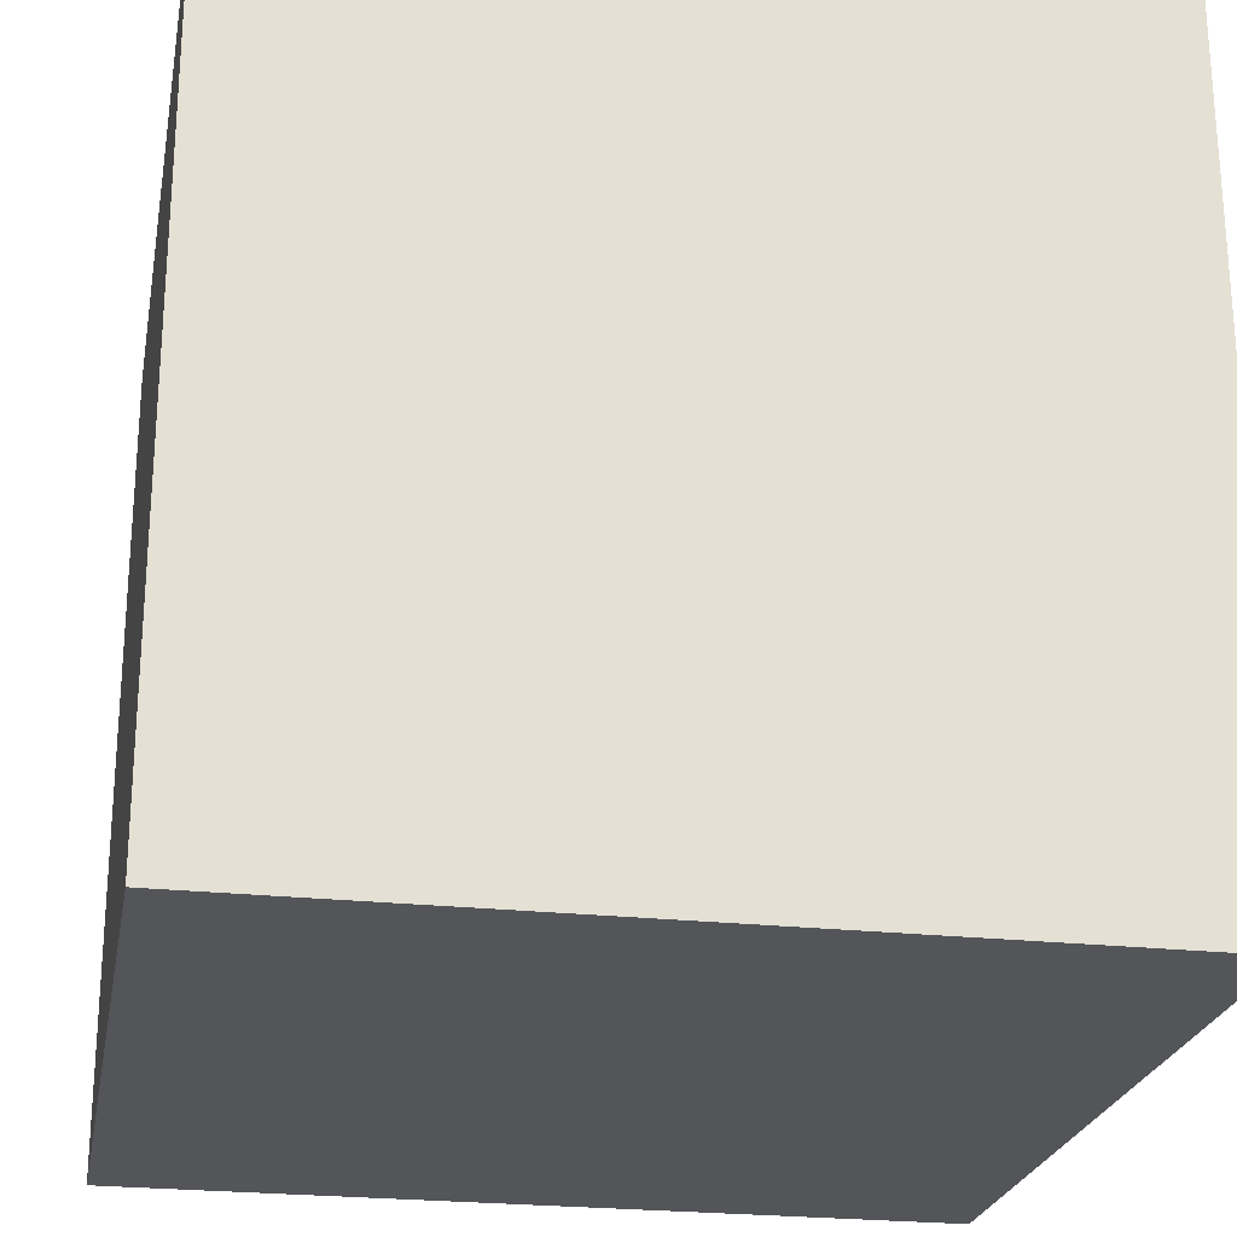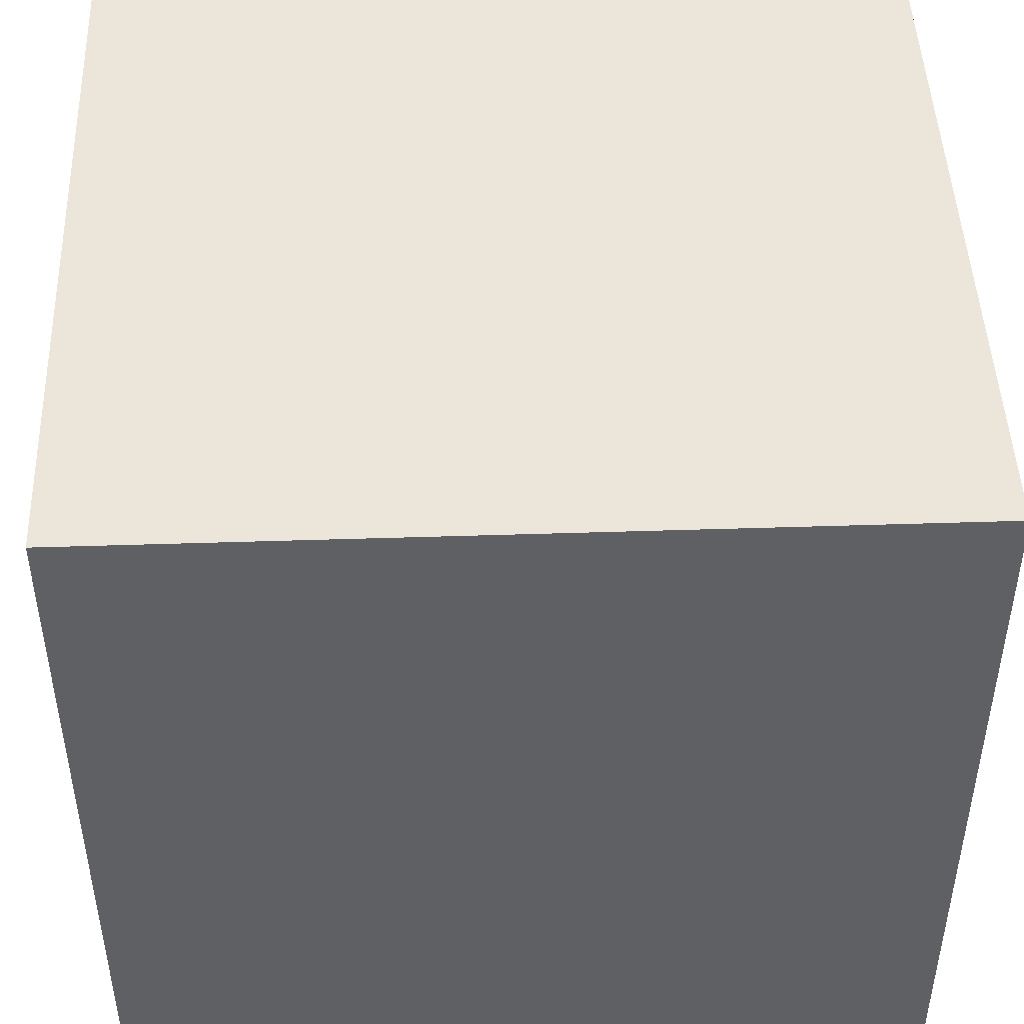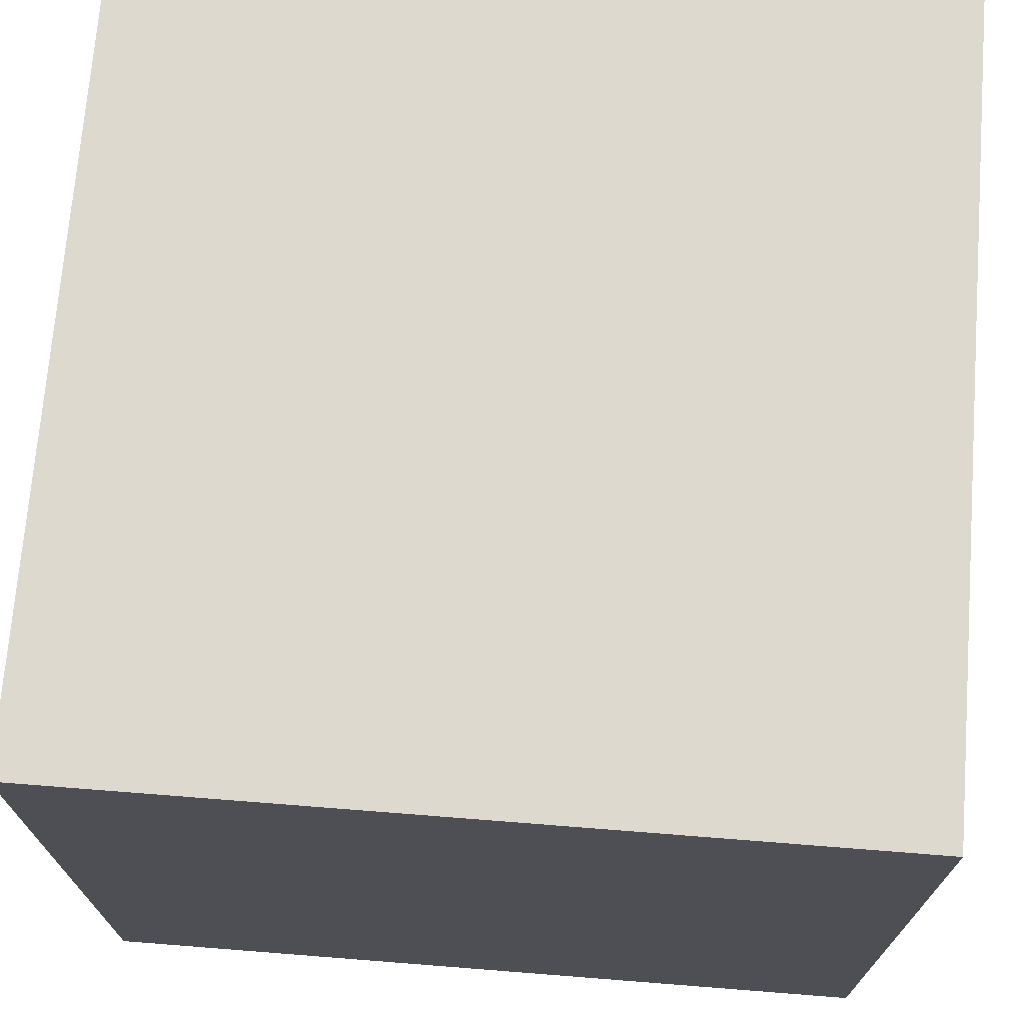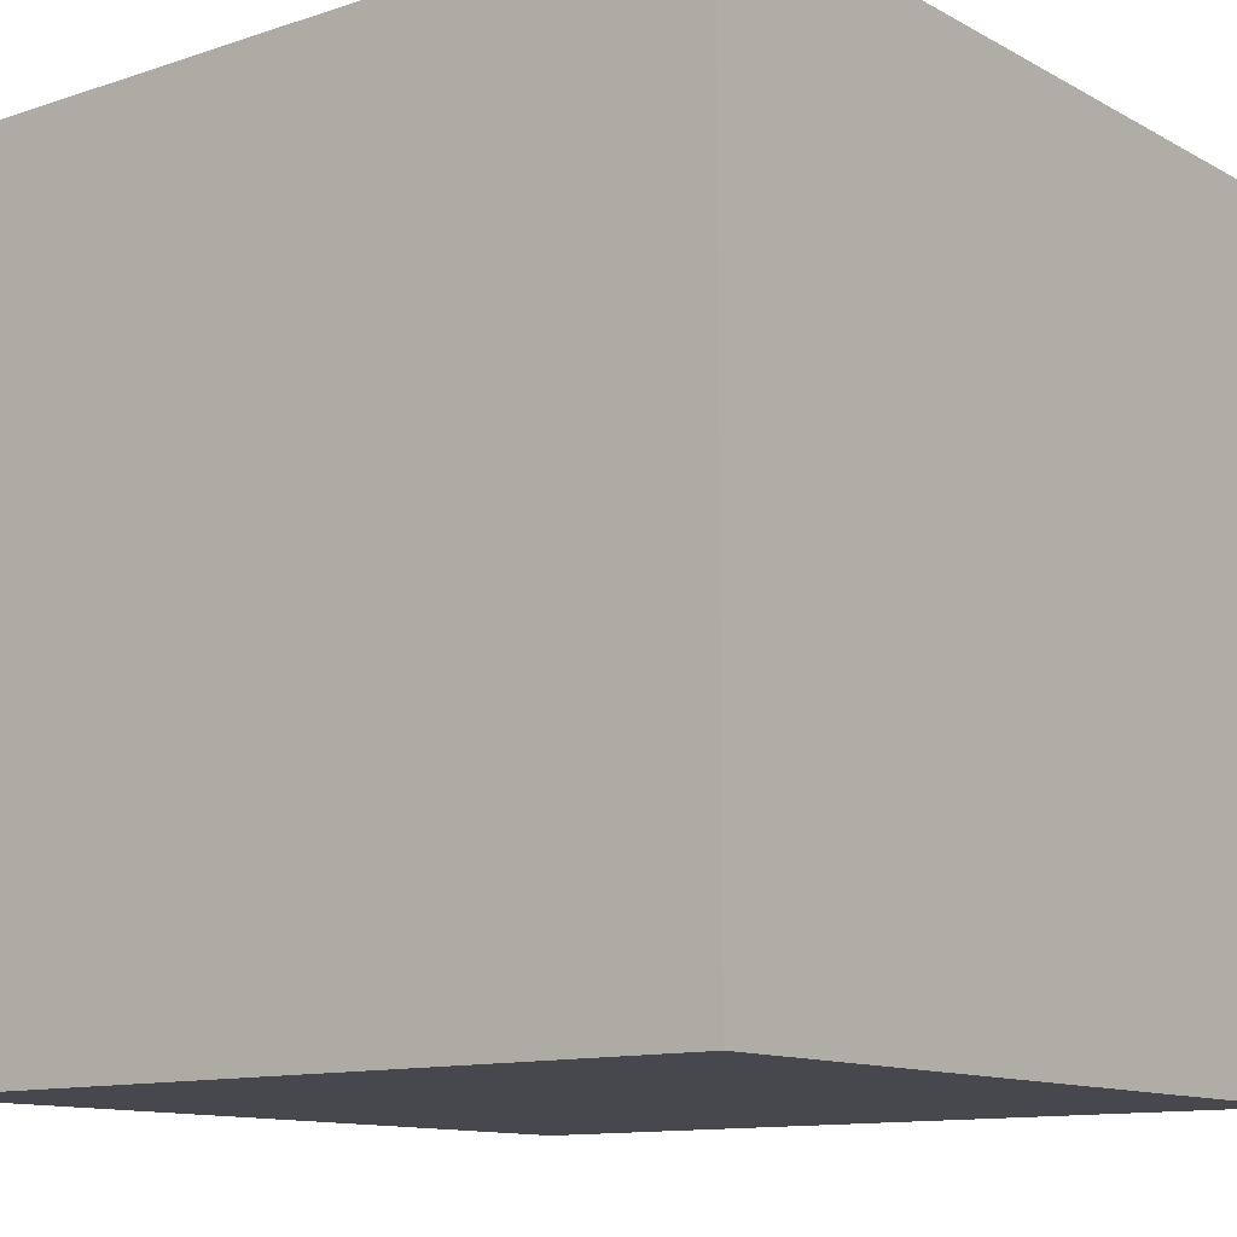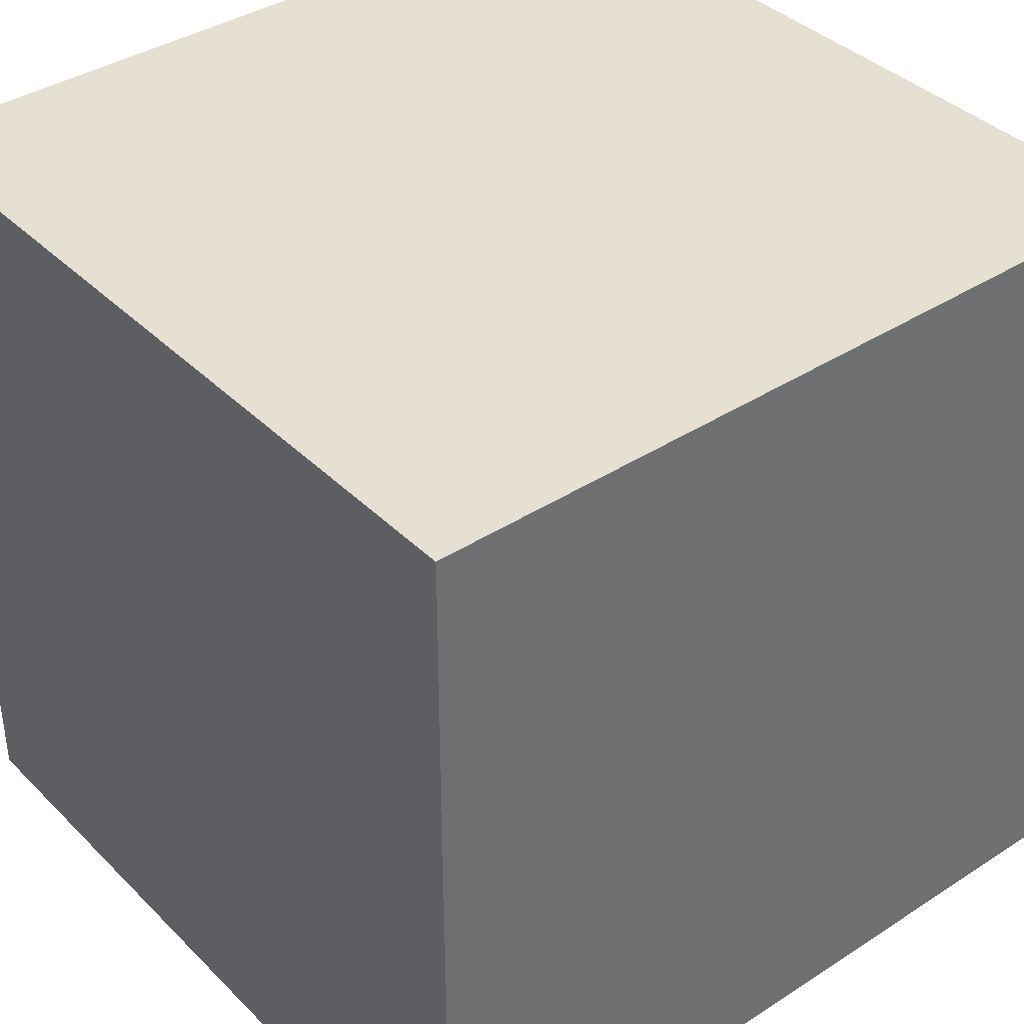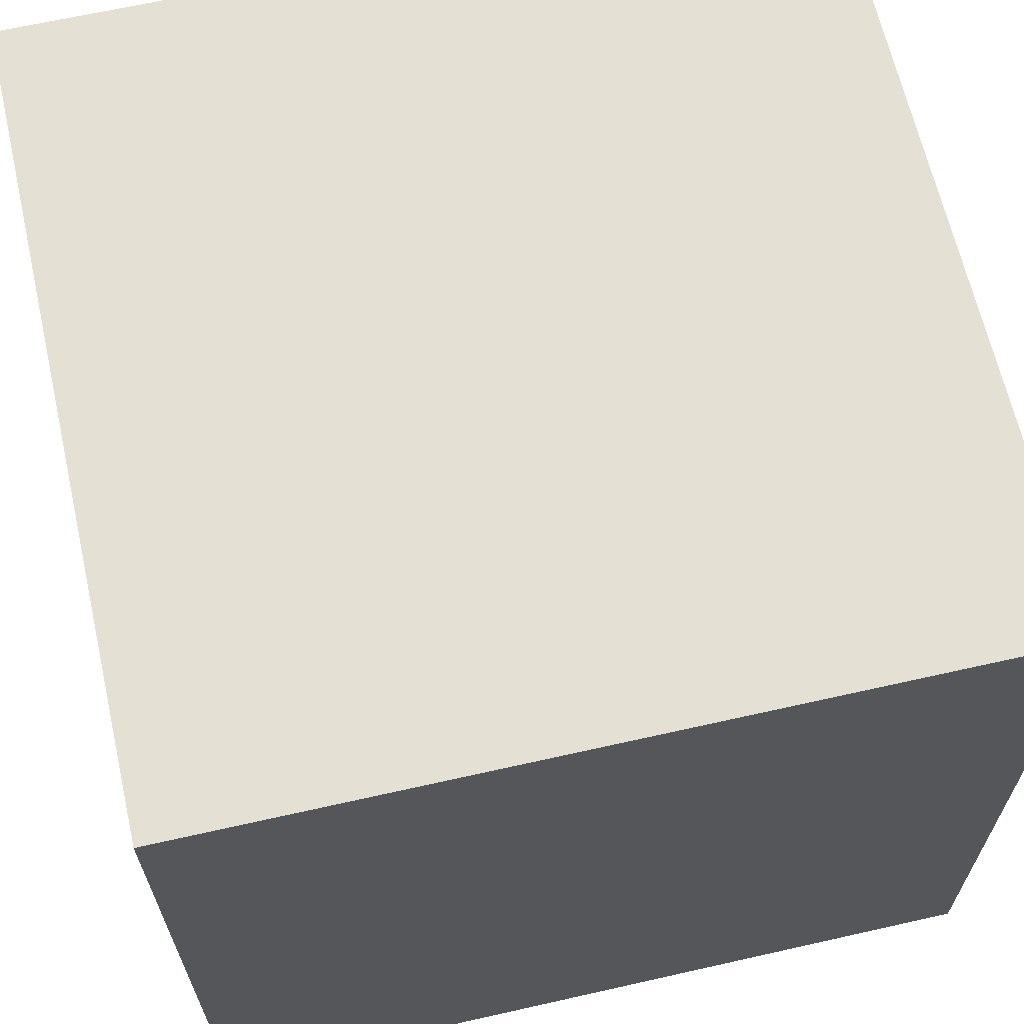
<metadata>
{"format":"obj","ext":"obj","renderer":"f3d","projection":"perspective","resolution":1024,"background":"white","views":[{"elev":-24.1,"azim":169.6,"up":"+Z"},{"elev":46.8,"azim":-2.1,"up":"+Z"},{"elev":71.5,"azim":94.5,"up":"+Z"},{"elev":-11.9,"azim":128.2,"up":"+Z"},{"elev":38.5,"azim":140.8,"up":"+Z"},{"elev":65.3,"azim":167.2,"up":"+Z"}]}
</metadata>
<code>
o Default
v 0 -7.471e-15 -1.08e-08
v 0 -7.471e-15 1
v 1 -7.471e-15 1
v 1 -7.471e-15 -1.08e-08
v 0 1 1
v 1 1 5.797e-09
v 0 1 5.797e-09
v 1 1 1
v 1 -7.471e-15 -1.08e-08
v 0 1 5.797e-09
v 1 1 5.797e-09
v 0 -7.471e-15 -1.08e-08
v 0 -7.471e-15 -1.08e-08
v 0 1 1
v 0 1 5.797e-09
v 0 -7.471e-15 1
v 0 -7.471e-15 1
v 1 1 1
v 0 1 1
v 1 -7.471e-15 1
v 1 -7.471e-15 1
v 1 1 5.797e-09
v 1 1 1
v 1 0 2.22e-16
g Cubo Cocido
f 1 3 2
f 1 4 3
f 5 6 7
f 5 8 6
f 9 10 11
f 9 12 10
f 13 14 15
f 13 16 14
f 17 18 19
f 17 20 18
f 21 22 23
f 21 24 22

</code>
